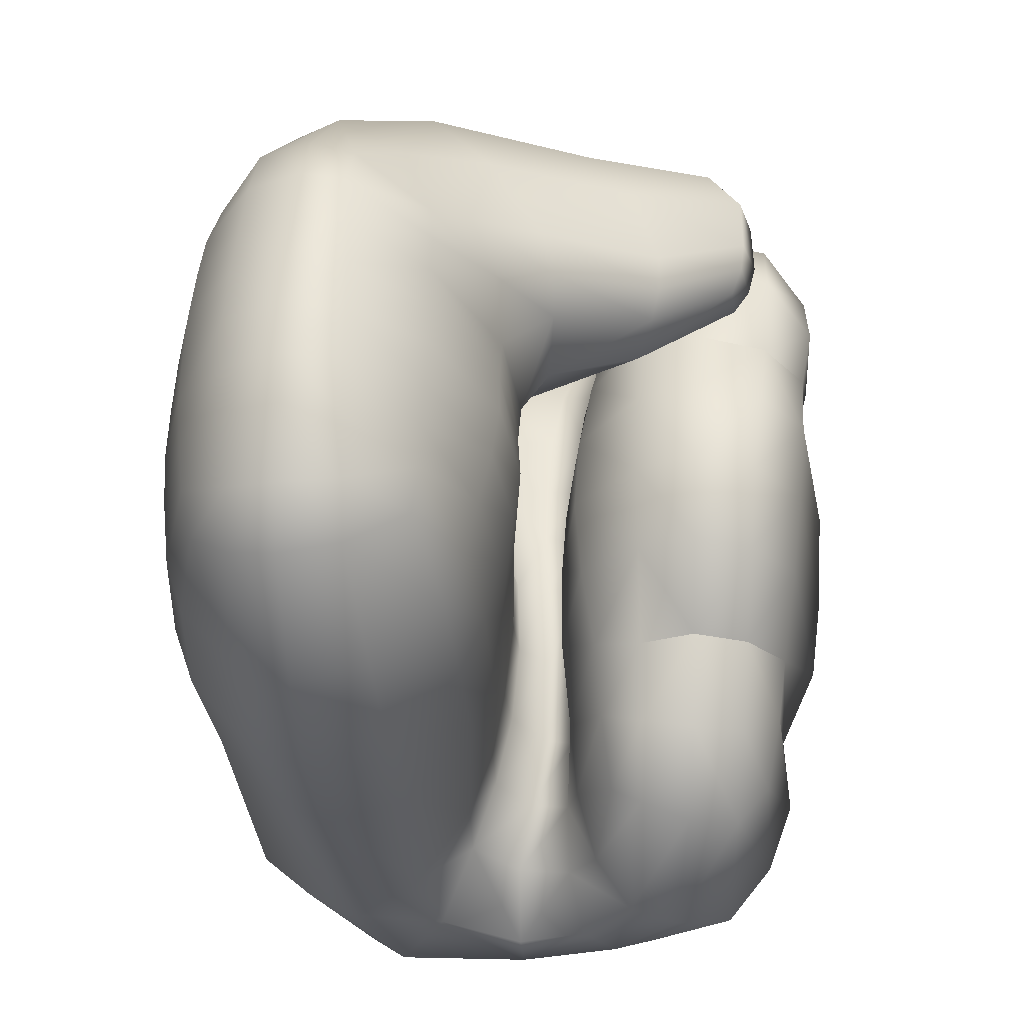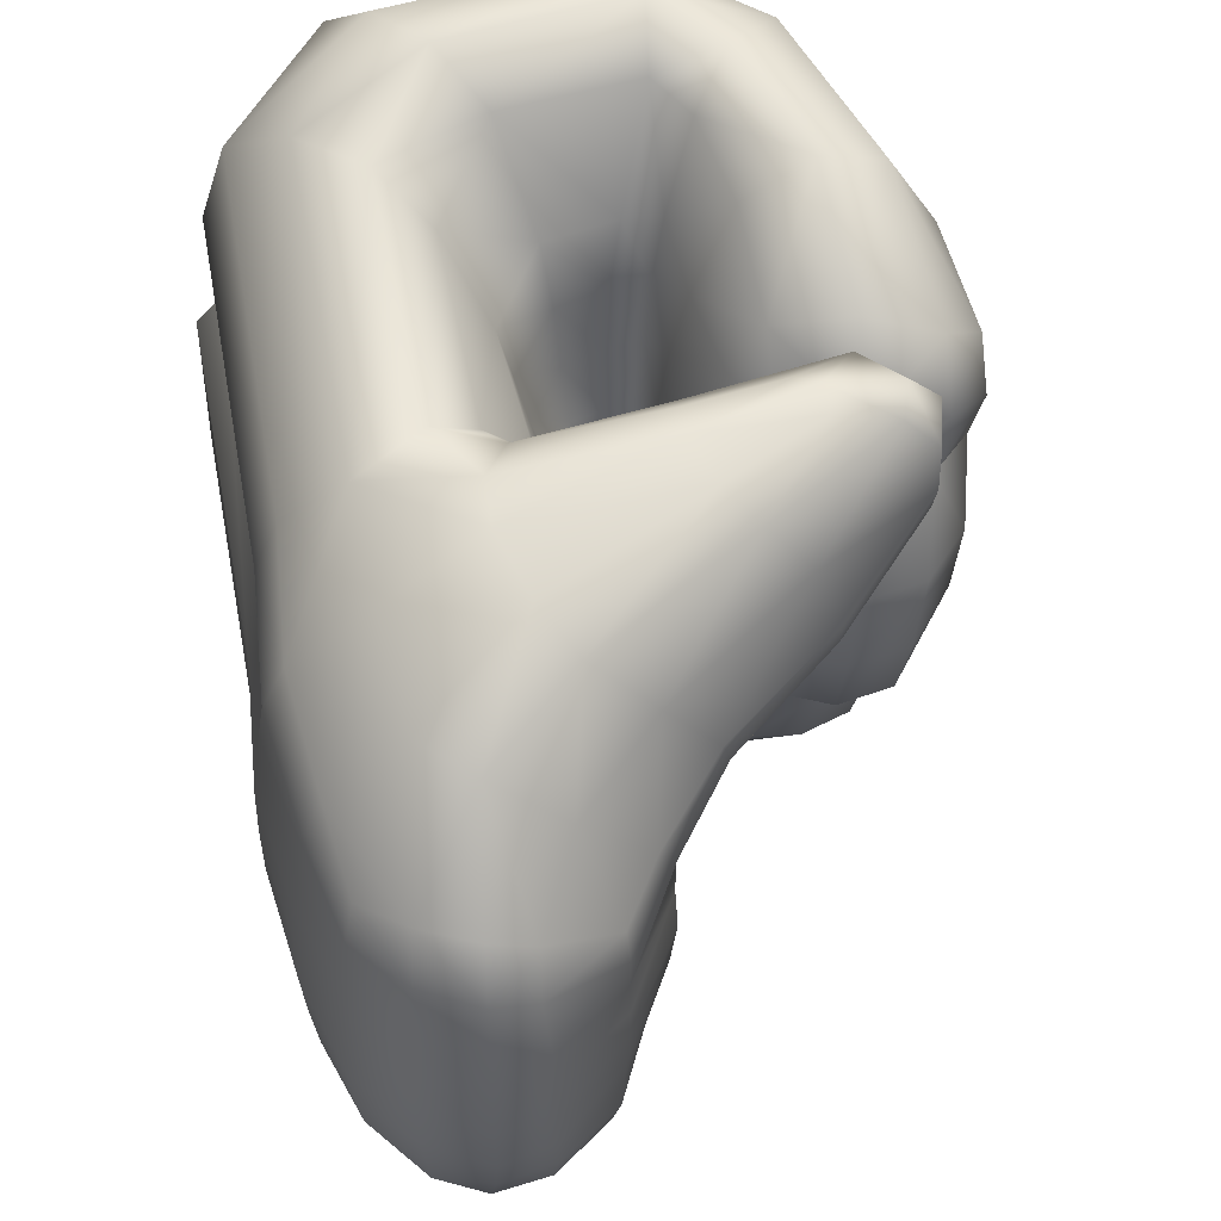
<metadata>
{"format":"obj","ext":"obj","renderer":"f3d","projection":"perspective","resolution":1024,"background":"white","views":[{"elev":-25.5,"azim":-178.0,"up":"+Y"},{"elev":56.4,"azim":168.9,"up":"+Y"}]}
</metadata>
<code>
g Hand_Grip_L
v 0.5012 0.3862 0.09137
v 0.5145 0.3699 0.103
v 0.5105 0.3843 0.1106
v 0.5013 0.4042 0.1082
v 0.5204 0.3652 0.1346
v 0.5149 0.3865 0.1361
v 0.5028 0.4172 0.1382
v 0.5201 0.3661 0.1592
v 0.5161 0.3873 0.1627
v 0.5077 0.419 0.168
v 0.48 0.3924 0.08247
v 0.4801 0.4141 0.0989
v 0.4829 0.4314 0.1378
v 0.4628 0.422 0.1412
v 0.4581 0.4065 0.09531
v 0.48 0.3924 0.08247
v 0.4584 0.3872 0.08328
v 0.4447 0.3915 0.1055
v 0.444 0.3751 0.09729
v 0.4432 0.3713 0.1327
v 0.4475 0.3932 0.1423
v 0.4807 0.4253 0.1918
v 0.4707 0.3993 0.2061
v 0.4682 0.3706 0.2052
v 0.4968 0.433 0.1783
v 0.5198 0.4054 0.234
v 0.5156 0.4287 0.2184
v 0.585 0.4249 0.215
v 0.5715 0.4294 0.1967
v 0.5145 0.4347 0.1984
v 0.5957 0.4048 0.2334
v 0.5228 0.3746 0.2349
v 0.6007 0.3745 0.2345
v 0.6281 0.3976 0.2004
v 0.6364 0.3712 0.2003
v 0.6303 0.3882 0.08287
v 0.6377 0.3686 0.08425
v 0.6107 0.4149 0.1844
v 0.6118 0.4106 0.07576
v 0.5922 0.4173 0.1684
v 0.5907 0.4089 0.08961
v 0.5776 0.4023 0.1569
v 0.5761 0.3909 0.09976
v 0.5653 0.3749 0.1434
v 0.5589 0.3566 0.09613
v 0.55 0.3861 0.1612
v 0.5478 0.3657 0.155
v 0.5319 0.3676 0.1577
v 0.5277 0.3882 0.1633
v 0.5584 0.4163 0.1818
v 0.5168 0.4209 0.1816
v 0.5616 0.3586 0.1396
v 0.5589 0.3566 0.09613
v 0.5533 0.3429 0.08844
v 0.5341 0.346 0.1539
v 0.5223 0.3448 0.1552
v 0.5346 0.3254 0.1489
v 0.5467 0.3439 0.1515
v 0.5451 0.3246 0.1473
v 0.5582 0.3417 0.137
v 0.5521 0.3246 0.1331
v 0.5499 0.3292 0.07708
v 0.5463 0.3126 0.07168
v 0.5395 0.3186 0.0396
v 0.5404 0.3066 0.03681
v 0.5442 0.3237 0.007087
v 0.5449 0.3107 0.003722
v 0.5633 0.3283 -0.02874
v 0.5633 0.3157 -0.02991
v 0.5856 0.3199 -0.0478
v 0.5858 0.3347 -0.04537
v 0.6015 0.3208 -0.04985
v 0.6009 0.3359 -0.0466
v 0.5439 0.3051 0.1438
v 0.5339 0.3047 0.1458
v 0.5433 0.2799 0.1407
v 0.5336 0.278 0.1471
v 0.545 0.2834 0.1287
v 0.5469 0.3072 0.13
v 0.5425 0.2964 0.06831
v 0.5431 0.2788 0.06641
v 0.5396 0.2938 0.0344
v 0.5418 0.2782 0.03269
v 0.5469 0.2827 -0.001006
v 0.5446 0.2981 0.00049
v 0.5642 0.2901 -0.03116
v 0.5635 0.3032 -0.03061
v 0.5854 0.3048 -0.04855
v 0.5855 0.2885 -0.04938
v 0.602 0.2887 -0.05231
v 0.6019 0.3053 -0.05131
v 0.5458 0.2549 0.1396
v 0.5351 0.2515 0.1518
v 0.5511 0.2315 0.138
v 0.5396 0.2296 0.1542
v 0.5517 0.2379 0.127
v 0.5479 0.2593 0.1286
v 0.5464 0.261 0.066
v 0.5493 0.2412 0.0656
v 0.55 0.2444 0.0306
v 0.5456 0.2628 0.03179
v 0.554 0.2504 -0.002349
v 0.5506 0.2673 -0.001456
v 0.5656 0.264 -0.03086
v 0.5653 0.2771 -0.03098
v 0.5856 0.2726 -0.04755
v 0.5861 0.2551 -0.04309
v 0.6021 0.2725 -0.05013
v 0.6031 0.2535 -0.04447
v 0.5678 0.2511 -0.02871
v 0.5602 0.2351 -0.003434
v 0.5857 0.2397 -0.03461
v 0.5801 0.2153 -0.005143
v 0.5573 0.2276 0.0296
v 0.5775 0.206 0.02881
v 0.6024 0.2107 -0.004526
v 0.6016 0.1993 0.03118
v 0.6037 0.2368 -0.03457
v 0.5993 0.1938 0.06619
v 0.5745 0.2015 0.06572
v 0.5748 0.1966 0.1292
v 0.559 0.2179 0.1263
v 0.5555 0.223 0.06543
v 0.5587 0.2108 0.1419
v 0.5695 0.1917 0.1602
v 0.5441 0.1879 0.1716
v 0.5438 0.2087 0.1593
v 0.5434 0.185 0.1831
v 0.5829 0.1835 0.1733
v 0.5953 0.1886 0.1419
v 0.5274 0.206 0.1538
v 0.5229 0.1881 0.1633
v 0.5077 0.1883 0.1364
v 0.5186 0.2033 0.1314
v 0.5042 0.2124 0.1023
v 0.5134 0.2195 0.1107
v 0.4893 0.2081 0.1074
v 0.4929 0.1849 0.1415
v 0.5129 0.185 0.1711
v 0.5034 0.235 0.09017
v 0.5163 0.2403 0.09938
v 0.5035 0.2609 0.08997
v 0.5181 0.2614 0.09179
v 0.5263 0.2466 0.1247
v 0.5243 0.2241 0.1274
v 0.5277 0.227 0.1493
v 0.526 0.249 0.1477
v 0.4868 0.2612 0.0835
v 0.4877 0.2327 0.08933
v 0.5039 0.2863 0.0735
v 0.5219 0.2852 0.08826
v 0.5237 0.3095 0.08954
v 0.5039 0.3122 0.06982
v 0.5285 0.3011 0.1229
v 0.5287 0.2738 0.1221
v 0.5246 0.276 0.1457
v 0.5233 0.3029 0.1469
v 0.4864 0.2863 0.06539
v 0.4855 0.3124 0.06137
v 0.4868 0.2612 0.0835
v 0.527 0.3225 0.1272
v 0.522 0.333 0.09176
v 0.524 0.3436 0.1319
v 0.5178 0.3556 0.09698
v 0.503 0.3385 0.07159
v 0.5019 0.3633 0.07983
v 0.5232 0.3239 0.1506
v 0.4833 0.3394 0.06365
v 0.4812 0.3654 0.07948
v 0.4864 0.2863 0.06539
v 0.4855 0.3124 0.06137
v 0.4667 0.3101 0.06531
v 0.4685 0.2844 0.06934
v 0.4512 0.3088 0.08393
v 0.4538 0.2843 0.0888
v 0.4415 0.297 0.1453
v 0.4444 0.2731 0.1492
v 0.4693 0.2982 0.2101
v 0.4715 0.271 0.2059
v 0.528 0.2994 0.2389
v 0.5301 0.2727 0.2334
v 0.6072 0.3018 0.239
v 0.6083 0.2747 0.2339
v 0.6435 0.3048 0.203
v 0.6445 0.2789 0.1976
v 0.644 0.3048 0.0819
v 0.6449 0.2839 0.08022
v 0.6477 0.3046 0.04546
v 0.6477 0.2856 0.0449
v 0.643 0.3046 0.01129
v 0.6437 0.288 0.01007
v 0.6348 0.3048 -0.0203
v 0.6349 0.2901 -0.02211
v 0.6202 0.3058 -0.04159
v 0.6197 0.2895 -0.04288
v 0.6019 0.3053 -0.05131
v 0.602 0.2887 -0.05231
v 0.6188 0.2735 -0.04135
v 0.6021 0.2725 -0.05013
v 0.6178 0.2552 -0.03773
v 0.6327 0.2621 -0.02165
v 0.6338 0.2755 -0.02276
v 0.6031 0.2535 -0.04447
v 0.6426 0.2715 0.008476
v 0.6407 0.2535 0.007474
v 0.6457 0.2668 0.04376
v 0.6431 0.2472 0.04187
v 0.6371 0.2632 0.07814
v 0.64 0.2431 0.07647
v 0.6383 0.2381 0.1806
v 0.6362 0.2587 0.1814
v 0.6035 0.2531 0.2172
v 0.6059 0.2308 0.2181
v 0.5351 0.2297 0.221
v 0.5334 0.2515 0.2177
v 0.482 0.2265 0.2008
v 0.4804 0.2497 0.193
v 0.4541 0.2262 0.1501
v 0.4555 0.2488 0.1499
v 0.4592 0.2421 0.1103
v 0.4569 0.2611 0.1071
v 0.4699 0.26 0.08782
v 0.4717 0.2323 0.09451
v 0.4868 0.2612 0.0835
v 0.4877 0.2327 0.08933
v 0.4804 0.2497 0.193
v 0.5334 0.2515 0.2177
v 0.6035 0.2531 0.2172
v 0.6362 0.2587 0.1814
v 0.4699 0.26 0.08782
v 0.4868 0.2612 0.0835
v 0.6413 0.3628 0.04651
v 0.6342 0.3814 0.04516
v 0.6307 0.3726 0.0116
v 0.6366 0.3558 0.01204
v 0.6083 0.399 0.008862
v 0.6111 0.4078 0.03993
v 0.5747 0.4142 0.03101
v 0.581 0.418 0.05082
v 0.5939 0.3969 -0.003978
v 0.566 0.4091 0.01586
v 0.5252 0.4164 0.05374
v 0.5309 0.4194 0.0675
v 0.4954 0.4196 0.06674
v 0.4956 0.4202 0.07591
v 0.5169 0.412 0.04271
v 0.4778 0.4169 0.06331
v 0.4956 0.4202 0.07591
v 0.4735 0.416 0.07626
v 0.6273 0.3606 -0.01045
v 0.6308 0.3474 -0.01513
v 0.6165 0.3541 -0.03244
v 0.6145 0.3701 -0.02497
v 0.6001 0.3539 -0.04105
v 0.5988 0.37 -0.03221
v 0.5857 0.3654 -0.0331
v 0.587 0.3515 -0.04096
v 0.5637 0.3503 -0.02539
v 0.5629 0.3393 -0.02786
v 0.5462 0.3412 -0.003365
v 0.5527 0.357 -0.009917
v 0.5291 0.3524 0.01584
v 0.532 0.3649 0.01243
v 0.5478 0.3893 0.01078
v 0.5728 0.3799 -0.01056
v 0.496 0.3606 0.03946
v 0.4958 0.3709 0.038
v 0.4684 0.3806 0.06186
v 0.4675 0.3889 0.06101
v 0.4631 0.3887 0.076
v 0.4655 0.3789 0.07482
v 0.4677 0.4051 0.06201
v 0.4637 0.4045 0.07755
v 0.5039 0.3952 0.039
v 0.475 0.3785 0.08654
v 0.4737 0.3845 0.08958
v 0.4753 0.4007 0.092
v 0.4841 0.4135 0.08898
v 0.5011 0.4175 0.08107
v 0.4776 0.3733 0.08191
v 0.4706 0.3706 0.07265
v 0.4715 0.3727 0.06395
v 0.4984 0.3518 0.04392
v 0.5026 0.3446 0.05551
v 0.4706 0.3706 0.07265
v 0.5308 0.3321 0.04278
v 0.529 0.3416 0.02304
v 0.5395 0.3186 0.0396
v 0.5442 0.3237 0.007087
v 0.5397 0.3375 0.06918
v 0.5499 0.3292 0.07708
v 0.5078 0.3517 0.07256
v 0.4776 0.3733 0.08191
v 0.5433 0.3465 0.07924
v 0.5533 0.3429 0.08844
v 0.5473 0.3591 0.08532
v 0.5589 0.3566 0.09613
v 0.5609 0.389 0.08924
v 0.5761 0.3909 0.09976
v 0.5089 0.3586 0.08026
v 0.51 0.3674 0.08538
v 0.475 0.3785 0.08654
v 0.4737 0.3845 0.08958
v 0.5173 0.3901 0.08926
v 0.4753 0.4007 0.092
v 0.621 0.2109 0.03473
v 0.6207 0.2208 -0.0005172
v 0.6016 0.1993 0.03118
v 0.6024 0.2107 -0.004526
v 0.6354 0.2372 0.005453
v 0.6368 0.2293 0.03916
v 0.6297 0.2489 -0.01871
v 0.6178 0.2397 -0.02947
v 0.6037 0.2368 -0.03457
v 0.6177 0.2056 0.06973
v 0.6329 0.2246 0.07422
v 0.6136 0.2004 0.1558
v 0.5953 0.1886 0.1419
v 0.5993 0.1938 0.06619
v 0.6312 0.2197 0.1785
v 0.5941 0.195 0.1926
v 0.6025 0.214 0.2119
v 0.5377 0.2132 0.2168
v 0.5415 0.1954 0.1988
v 0.5829 0.1835 0.1733
v 0.5434 0.185 0.1831
v 0.5129 0.185 0.1711
v 0.5001 0.1917 0.1847
v 0.4754 0.188 0.1495
v 0.4894 0.2092 0.2007
v 0.4618 0.2051 0.1499
v 0.4735 0.209 0.1136
v 0.463 0.2233 0.1231
v 0.4929 0.1849 0.1415
v 0.4893 0.2081 0.1074
v 0.5799 0.4164 0.06715
v 0.5907 0.4089 0.08961
v 0.5722 0.4077 0.08183
v 0.6118 0.4106 0.07576
v 0.5307 0.4176 0.07737
v 0.5268 0.4088 0.08628
v 0.5011 0.4175 0.08107
v 0.4841 0.4135 0.08898
v 0.5173 0.3901 0.08926
v 0.4753 0.4007 0.092
v 0.5609 0.389 0.08924
v 0.5761 0.3909 0.09976
v 0.6351 0.3472 0.08368
v 0.6446 0.3424 0.04666
v 0.6434 0.3261 0.08316
v 0.6344 0.3518 0.1884
v 0.6429 0.3292 0.1991
v 0.6056 0.3276 0.2345
v 0.5994 0.3517 0.2229
v 0.5266 0.3267 0.235
v 0.526 0.3525 0.2237
v 0.6469 0.3236 0.04628
v 0.6393 0.3375 0.01194
v 0.6417 0.3211 0.01185
v 0.6324 0.3341 -0.01807
v 0.634 0.3196 -0.01958
v 0.6181 0.336 -0.03646
v 0.6195 0.3211 -0.03967
v 0.6015 0.3208 -0.04985
v 0.6009 0.3359 -0.0466
v 0.4731 0.3507 0.1932
v 0.4682 0.3253 0.2048
v 0.4408 0.3232 0.1328
v 0.4486 0.3488 0.1253
v 0.4489 0.3337 0.08496
v 0.4471 0.3581 0.09865
v 0.4605 0.3626 0.08414
v 0.4635 0.3367 0.06838
v 0.4833 0.3394 0.06365
v 0.4812 0.3654 0.07948
v 0.5633 0.3283 -0.02874
v 0.5858 0.3347 -0.04537
v 0.6344 0.3518 0.1884
v 0.5994 0.3517 0.2229
v 0.526 0.3525 0.2237
v 0.4731 0.3507 0.1932
v 0.4605 0.3626 0.08414
v 0.4812 0.3654 0.07948
g Hand_Grip_L_0
f 3 2 1
f 4 3 1
f 5 2 3
f 3 6 5
f 6 3 4
f 4 7 6
f 8 5 6
f 6 9 8
f 6 7 9
f 9 7 10
f 4 1 11
f 12 4 11
f 7 13 10
f 4 12 13
f 13 7 4
f 14 13 12
f 12 15 14
f 15 12 16
f 16 17 15
f 18 15 17
f 14 15 18
f 17 19 18
f 18 19 20
f 21 18 20
f 18 21 14
f 22 14 21
f 21 23 22
f 21 24 23
f 24 21 20
f 13 14 25
f 14 22 25
f 13 25 10
f 22 23 26
f 26 27 22
f 27 26 28
f 28 29 27
f 29 30 27
f 30 25 22
f 27 30 22
f 26 31 28
f 31 26 32
f 32 26 23
f 23 24 32
f 32 33 31
f 34 31 33
f 28 31 34
f 33 35 34
f 36 34 35
f 35 37 36
f 38 34 36
f 29 28 38
f 34 38 28
f 36 39 38
f 40 38 39
f 38 40 29
f 39 41 40
f 42 40 41
f 41 43 42
f 44 42 43
f 43 45 44
f 42 44 46
f 46 44 47
f 46 47 48
f 48 49 46
f 50 46 49
f 50 42 46
f 40 42 50
f 49 51 50
f 44 52 47
f 53 52 44
f 52 53 54
f 50 29 40
f 29 50 30
f 50 51 30
f 25 30 51
f 25 51 10
f 51 49 9
f 9 10 51
f 48 8 49
f 9 49 8
f 8 48 55
f 55 48 47
f 8 55 56
f 56 55 57
f 57 55 58
f 58 59 57
f 58 60 59
f 52 60 58
f 54 60 52
f 60 61 59
f 62 61 60
f 62 60 54
f 63 61 62
f 64 63 62
f 65 63 64
f 65 64 66
f 66 67 65
f 68 67 66
f 68 69 67
f 70 69 68
f 68 71 70
f 72 70 71
f 71 73 72
f 59 61 74
f 57 59 74
f 74 75 57
f 75 74 76
f 76 77 75
f 78 76 74
f 74 79 78
f 80 78 79
f 80 81 78
f 82 81 80
f 82 83 81
f 84 83 82
f 82 85 84
f 86 84 85
f 85 87 86
f 86 87 88
f 88 89 86
f 90 89 88
f 88 91 90
f 77 76 92
f 92 93 77
f 93 92 94
f 94 95 93
f 96 94 92
f 92 97 96
f 97 92 76
f 98 96 97
f 98 99 96
f 100 99 98
f 98 101 100
f 102 100 101
f 101 103 102
f 104 102 103
f 103 105 104
f 104 105 106
f 106 107 104
f 107 106 108
f 108 109 107
f 81 98 97
f 81 97 78
f 76 78 97
f 83 98 81
f 83 101 98
f 103 101 83
f 83 84 103
f 105 103 84
f 84 86 105
f 89 106 105
f 105 86 89
f 90 108 106
f 106 89 90
f 102 104 110
f 110 104 107
f 110 111 102
f 111 110 112
f 107 112 110
f 112 107 109
f 112 113 111
f 111 113 114
f 115 114 113
f 113 116 115
f 116 113 112
f 115 116 117
f 112 118 116
f 115 117 119
f 119 120 115
f 120 119 121
f 121 122 120
f 123 120 122
f 120 123 115
f 114 115 123
f 122 121 124
f 124 121 125
f 126 124 125
f 127 124 126
f 128 126 125
f 125 129 128
f 121 130 125
f 130 129 125
f 130 121 119
f 131 127 126
f 126 132 131
f 132 126 128
f 131 132 133
f 133 134 131
f 134 133 135
f 135 136 134
f 137 135 133
f 133 138 137
f 132 139 133
f 138 133 139
f 128 139 132
f 136 135 140
f 140 141 136
f 141 140 142
f 142 143 141
f 141 143 144
f 141 144 145
f 136 145 134
f 145 136 141
f 146 145 144
f 134 145 146
f 146 131 134
f 144 147 146
f 148 142 140
f 140 149 148
f 149 140 135
f 135 137 149
f 95 146 147
f 147 93 95
f 143 142 150
f 150 151 143
f 152 151 150
f 150 153 152
f 151 152 154
f 151 154 155
f 143 155 144
f 143 151 155
f 144 155 147
f 156 155 154
f 147 155 156
f 156 93 147
f 154 157 156
f 153 150 158
f 158 159 153
f 77 156 157
f 156 77 93
f 157 75 77
f 160 158 150
f 150 142 160
f 161 154 152
f 154 161 157
f 152 162 161
f 162 152 153
f 163 161 162
f 162 164 163
f 164 162 165
f 165 153 159
f 153 165 162
f 165 166 164
f 167 161 163
f 157 161 167
f 167 75 157
f 163 56 167
f 166 165 168
f 159 168 165
f 168 169 166
f 57 167 56
f 167 57 75
f 2 164 166
f 163 164 2
f 1 2 166
f 1 166 169
f 2 5 163
f 163 5 56
f 56 5 8
f 169 11 1
f 172 171 170
f 170 173 172
f 174 172 173
f 173 175 174
f 176 174 175
f 175 177 176
f 176 177 178
f 179 178 177
f 180 178 179
f 179 181 180
f 182 180 181
f 181 183 182
f 184 182 183
f 183 185 184
f 186 184 185
f 185 187 186
f 188 186 187
f 187 189 188
f 190 188 189
f 189 191 190
f 192 190 191
f 191 193 192
f 194 192 193
f 193 195 194
f 196 194 195
f 195 197 196
f 197 195 198
f 198 199 197
f 199 198 200
f 201 200 198
f 198 202 201
f 195 193 202
f 202 198 195
f 202 193 191
f 200 203 199
f 201 202 204
f 191 204 202
f 204 191 189
f 204 205 201
f 205 204 206
f 206 207 205
f 207 206 208
f 208 209 207
f 210 209 208
f 208 211 210
f 210 211 212
f 210 212 213
f 214 213 212
f 212 215 214
f 216 214 215
f 215 217 216
f 216 217 218
f 219 218 217
f 220 218 219
f 219 221 220
f 221 222 220
f 223 220 222
f 223 222 224
f 224 225 223
f 221 219 177
f 177 219 226
f 177 226 179
f 181 179 226
f 226 227 181
f 228 181 227
f 181 228 183
f 185 183 228
f 228 229 185
f 187 185 229
f 229 208 187
f 189 187 208
f 208 206 189
f 189 206 204
f 177 175 221
f 230 221 175
f 175 173 230
f 231 230 173
f 173 170 231
f 234 233 232
f 232 235 234
f 233 234 236
f 236 237 233
f 238 237 236
f 238 239 237
f 238 236 240
f 240 241 238
f 242 239 238
f 242 238 241
f 242 243 239
f 244 243 242
f 243 244 245
f 244 242 246
f 241 246 242
f 246 247 244
f 248 244 247
f 247 249 248
f 250 234 235
f 235 251 250
f 250 251 252
f 252 253 250
f 253 252 254
f 254 255 253
f 234 250 253
f 253 236 234
f 253 240 236
f 240 253 255
f 256 255 254
f 240 255 256
f 254 257 256
f 258 256 257
f 257 259 258
f 258 259 260
f 260 261 258
f 260 262 261
f 261 262 263
f 261 263 264
f 264 265 261
f 258 261 265
f 265 256 258
f 256 265 240
f 263 262 266
f 266 267 263
f 266 268 267
f 267 268 269
f 270 269 268
f 268 271 270
f 272 269 270
f 270 273 272
f 269 272 274
f 274 267 269
f 263 267 274
f 274 264 263
f 241 265 264
f 240 265 241
f 274 246 264
f 241 264 246
f 272 247 274
f 246 274 247
f 272 273 249
f 249 247 272
f 270 271 275
f 275 276 270
f 270 276 277
f 277 273 270
f 273 277 249
f 278 249 277
f 249 278 248
f 279 248 278
f 280 275 271
f 271 281 280
f 282 281 271
f 271 268 282
f 266 282 268
f 282 266 283
f 282 283 284
f 284 285 282
f 286 284 283
f 283 287 286
f 288 286 287
f 287 289 288
f 290 286 288
f 288 291 290
f 292 284 286
f 286 290 292
f 293 285 284
f 284 292 293
f 290 291 294
f 295 294 291
f 296 294 295
f 295 297 296
f 298 296 297
f 297 299 298
f 300 294 296
f 290 294 300
f 300 292 290
f 293 292 300
f 296 301 300
f 302 300 301
f 300 302 293
f 301 303 302
f 303 301 304
f 296 298 304
f 304 301 296
f 304 305 303
f 308 307 306
f 309 307 308
f 307 310 306
f 310 311 306
f 312 310 307
f 307 313 312
f 313 307 309
f 309 314 313
f 306 311 315
f 311 316 315
f 315 316 317
f 317 318 315
f 319 315 318
f 319 306 315
f 308 306 319
f 320 317 316
f 320 321 317
f 320 322 321
f 323 321 322
f 321 323 324
f 324 325 321
f 318 317 325
f 317 321 325
f 326 325 324
f 327 326 324
f 324 328 327
f 328 324 323
f 327 328 329
f 329 328 330
f 323 330 328
f 331 329 330
f 329 331 332
f 331 333 332
f 334 329 332
f 329 334 327
f 332 335 334
f 322 320 210
f 209 210 320
f 320 316 209
f 207 209 316
f 316 311 207
f 207 311 310
f 310 205 207
f 205 310 312
f 312 201 205
f 200 201 312
f 312 313 200
f 203 200 313
f 313 314 203
f 210 213 322
f 214 322 213
f 322 214 323
f 330 323 214
f 214 216 330
f 218 330 216
f 331 330 218
f 333 331 218
f 218 220 333
f 223 333 220
f 332 333 223
f 332 223 225
f 225 335 332
f 338 337 336
f 339 336 337
f 340 338 336
f 338 340 341
f 342 341 340
f 341 342 343
f 343 344 341
f 343 345 344
f 341 346 338
f 341 344 346
f 338 347 337
f 338 346 347
f 342 340 243
f 336 243 340
f 243 245 342
f 243 336 239
f 339 239 336
f 237 239 339
f 233 237 39
f 39 36 233
f 233 36 37
f 37 232 233
f 232 37 348
f 348 349 232
f 349 348 350
f 350 348 351
f 350 351 352
f 353 352 351
f 351 354 353
f 355 353 354
f 354 356 355
f 350 357 349
f 358 349 357
f 357 359 358
f 360 358 359
f 359 361 360
f 362 360 361
f 361 363 362
f 362 363 364
f 364 365 362
f 355 356 366
f 366 367 355
f 367 366 368
f 369 368 366
f 370 368 369
f 369 371 370
f 370 371 372
f 372 373 370
f 374 373 372
f 372 375 374
f 196 364 363
f 363 194 196
f 192 194 363
f 363 361 192
f 190 192 361
f 361 359 190
f 188 190 359
f 359 357 188
f 186 188 357
f 357 350 186
f 186 350 352
f 186 352 184
f 353 184 352
f 182 184 353
f 180 182 353
f 353 355 180
f 178 180 355
f 355 367 178
f 176 178 367
f 367 368 176
f 174 176 368
f 368 370 174
f 172 174 370
f 370 373 172
f 171 172 373
f 373 374 171
f 61 79 74
f 63 79 61
f 80 79 63
f 65 80 63
f 65 82 80
f 67 82 65
f 67 85 82
f 87 85 67
f 67 69 87
f 88 87 69
f 69 70 88
f 91 88 70
f 70 72 91
f 47 58 55
f 47 52 58
f 262 287 283
f 283 266 262
f 260 287 262
f 287 260 289
f 376 289 260
f 260 259 376
f 377 376 259
f 259 257 377
f 365 377 257
f 257 254 365
f 365 254 252
f 252 362 365
f 362 252 251
f 251 360 362
f 358 360 251
f 251 235 358
f 349 358 235
f 235 232 349
f 37 35 378
f 378 348 37
f 33 378 35
f 379 378 33
f 380 379 33
f 33 32 380
f 381 380 32
f 32 24 381
f 20 381 24
f 381 20 369
f 371 369 20
f 20 19 371
f 382 371 19
f 19 17 382
f 383 382 17
f 17 16 383
f 146 127 131
f 146 95 127
f 124 127 95
f 95 94 124
f 122 124 94
f 94 96 122
f 123 122 96
f 96 99 123
f 114 123 99
f 99 100 114
f 111 114 100
f 100 102 111
f 109 118 112

</code>
